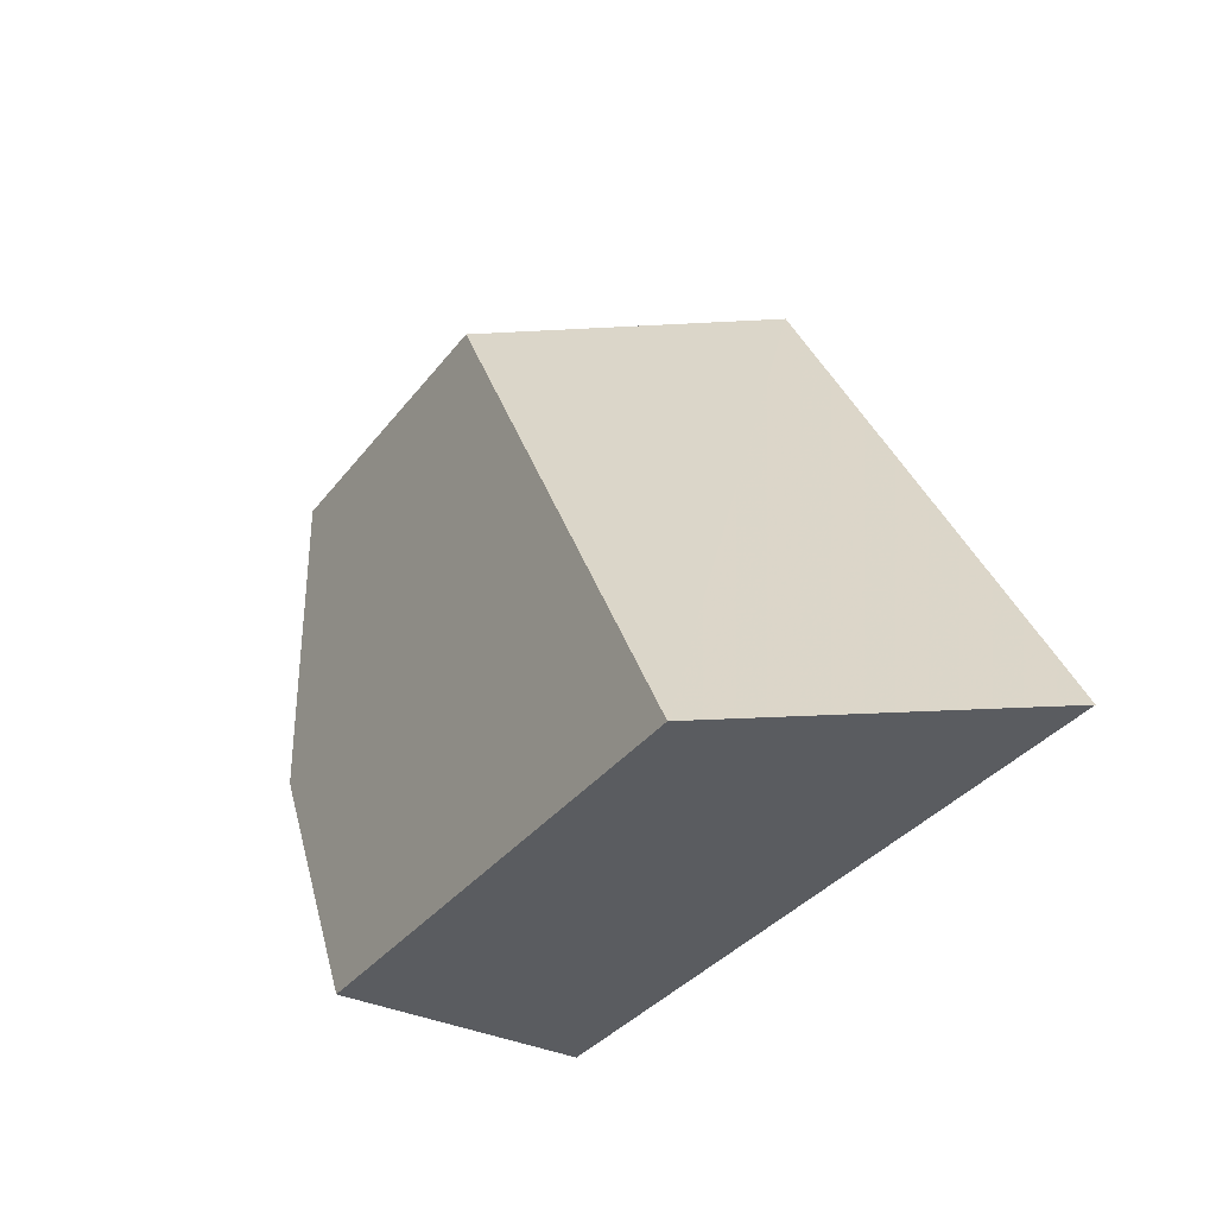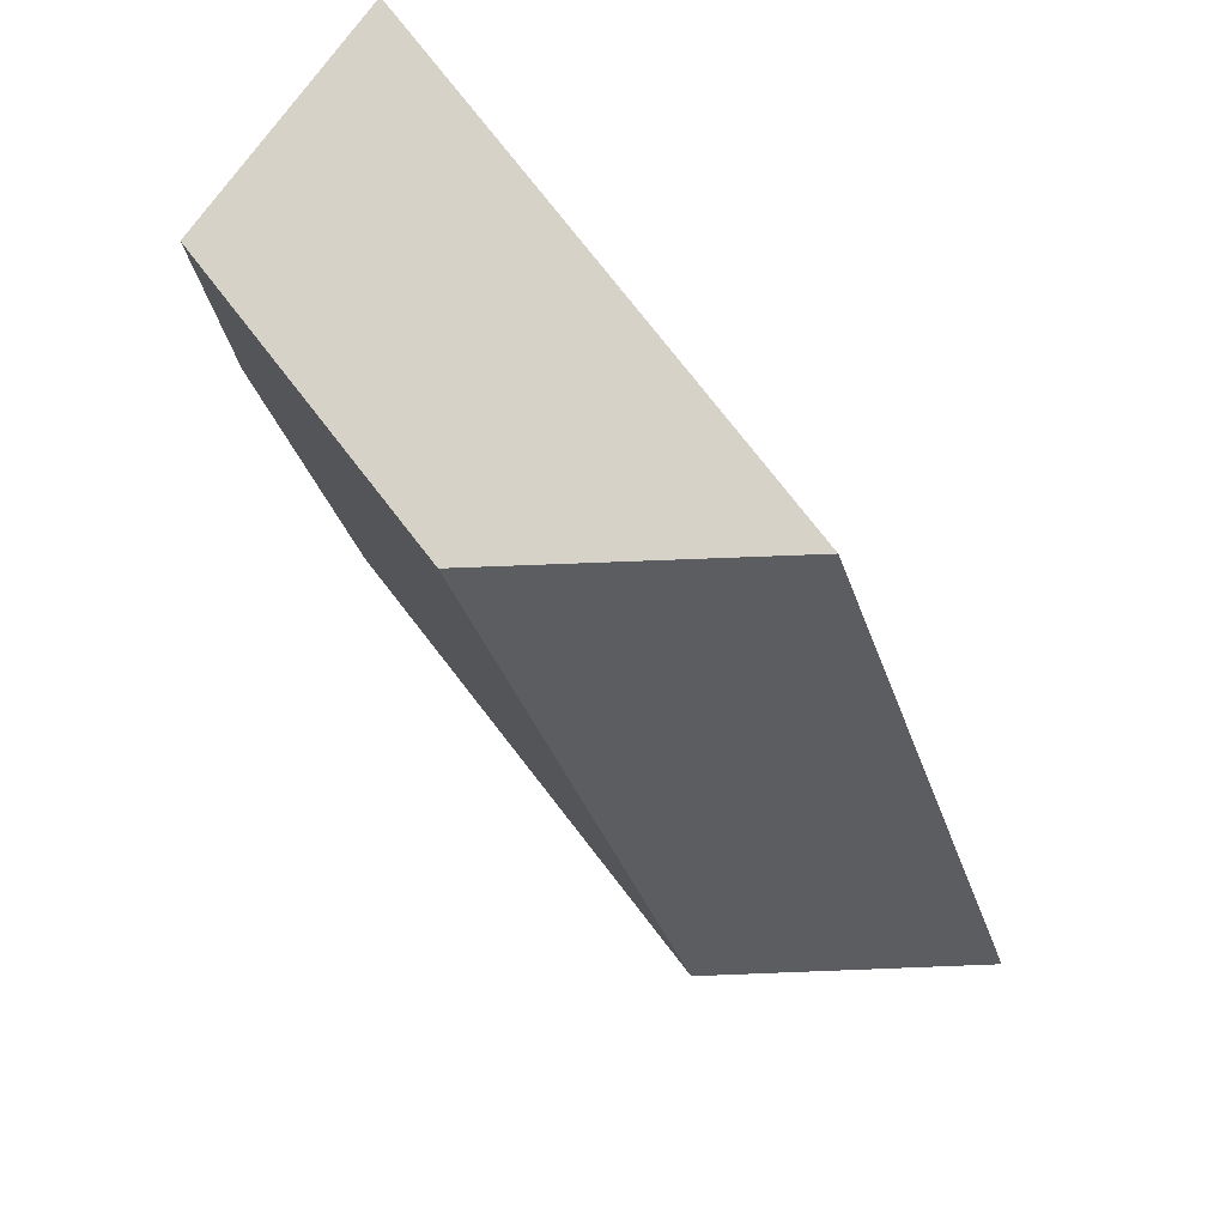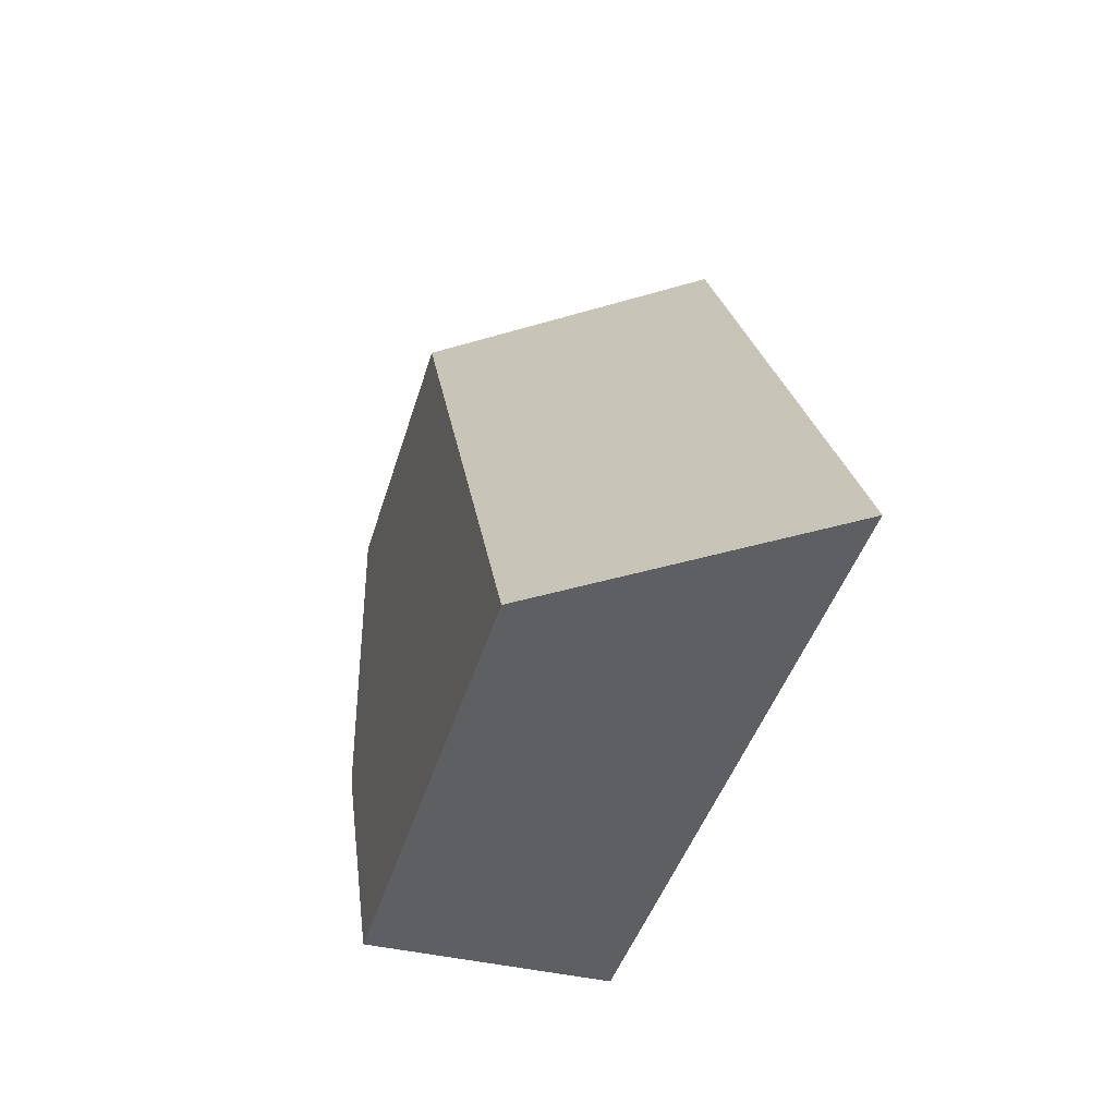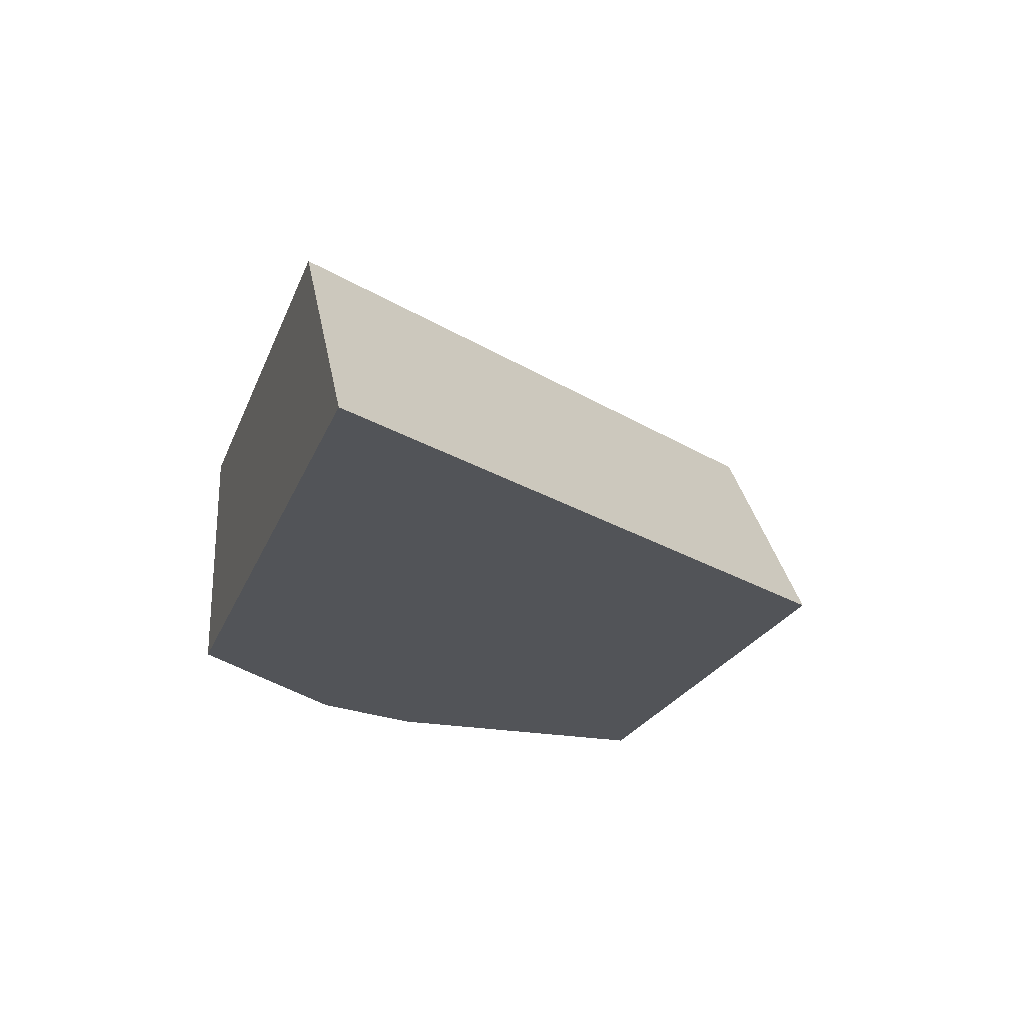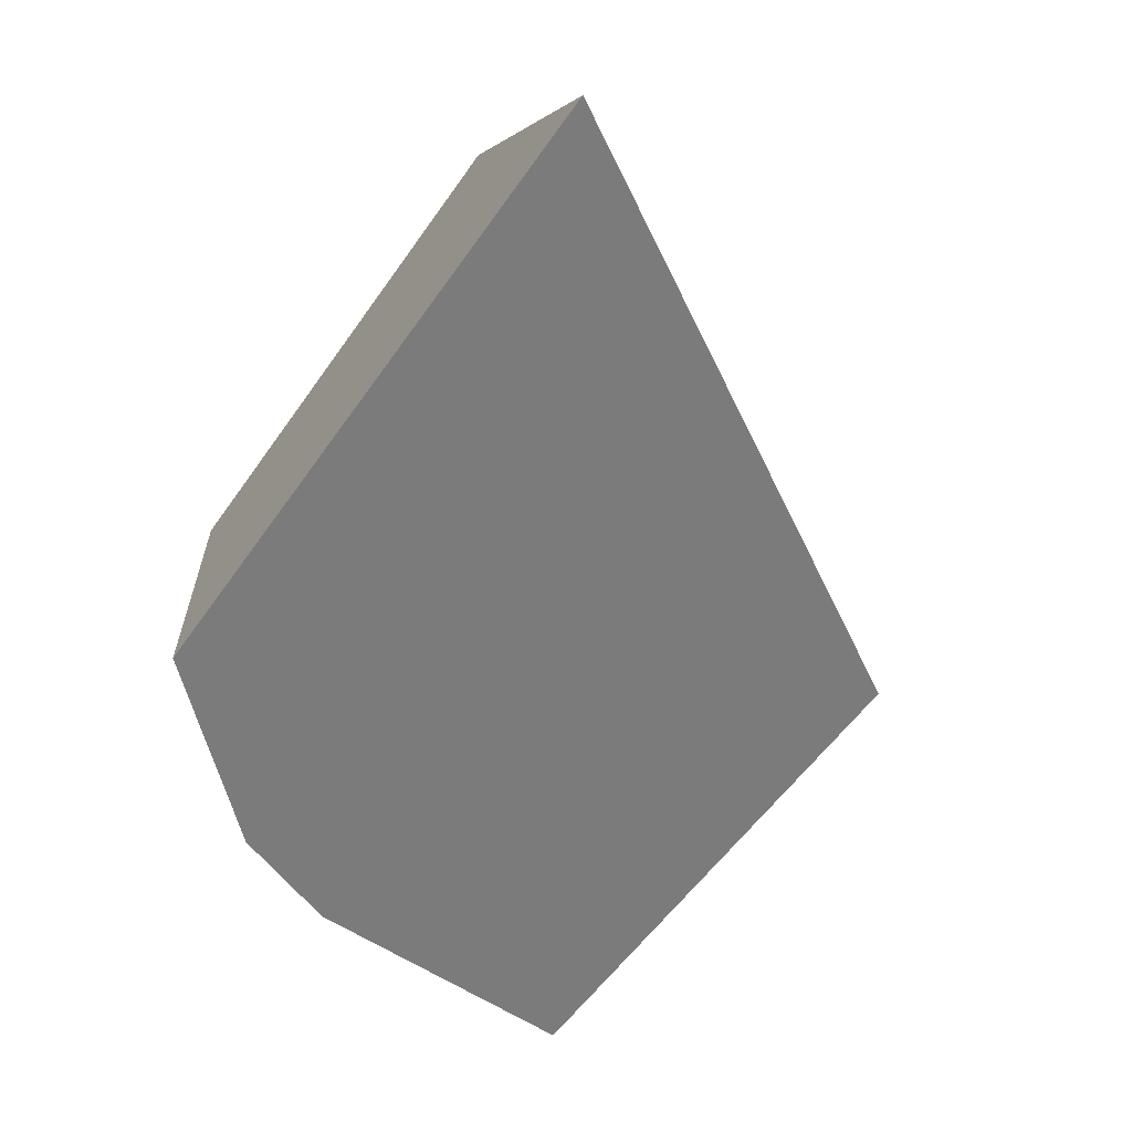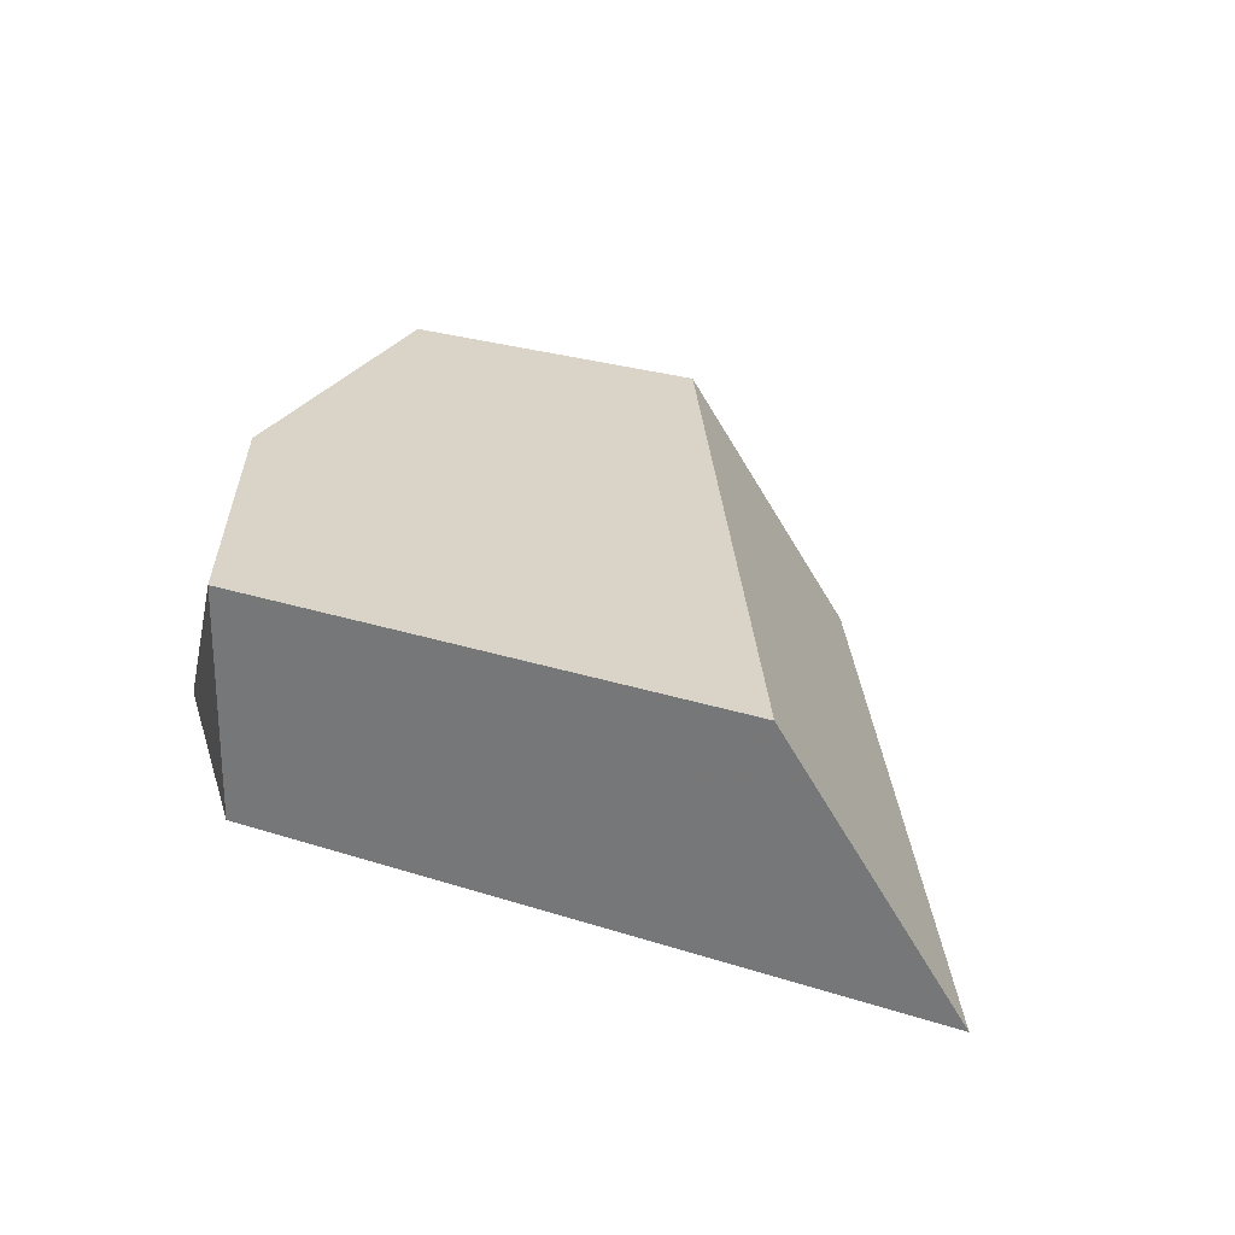
<metadata>
{"format":"obj","ext":"obj","renderer":"f3d","projection":"perspective","resolution":1024,"background":"white","views":[{"elev":-34.2,"azim":-121.6,"up":"+Z"},{"elev":78.0,"azim":-128.0,"up":"+Z"},{"elev":-40.2,"azim":-105.4,"up":"+Z"},{"elev":-22.8,"azim":-107.6,"up":"+Y"},{"elev":-58.5,"azim":-125.1,"up":"+Y"},{"elev":28.5,"azim":-154.5,"up":"+Y"}]}
</metadata>
<code>
v 0.2062 -0.6803 -0.1485
v 0.3066 -0.6803 0.03192
v 0.2588 -0.6074 -0.1485
v 0.4176 -0.6803 -0.1485
v 0.478 -0.6803 0.03192
v 0.3592 -0.6074 0.03192
v 0.4161 -0.6074 -0.1485
v 0.4656 -0.6803 -0.09496
v 0.478 -0.6803 -0.05919
v 0.4576 -0.6074 0.03192
v 0.4295 -0.6074 -0.1216
v 0.4576 -0.6074 -0.06537
f 3 12 11
f 3 11 7
f 4 7 8
f 5 9 12
f 3 10 12
f 7 11 8
f 8 12 9
f 8 11 12
f 5 12 10
f 3 6 10
f 1 7 4
f 2 10 6
f 1 3 7
f 2 6 3
f 1 4 8
f 1 2 3
f 1 9 5
f 1 5 2
f 2 5 10
f 1 8 9

</code>
